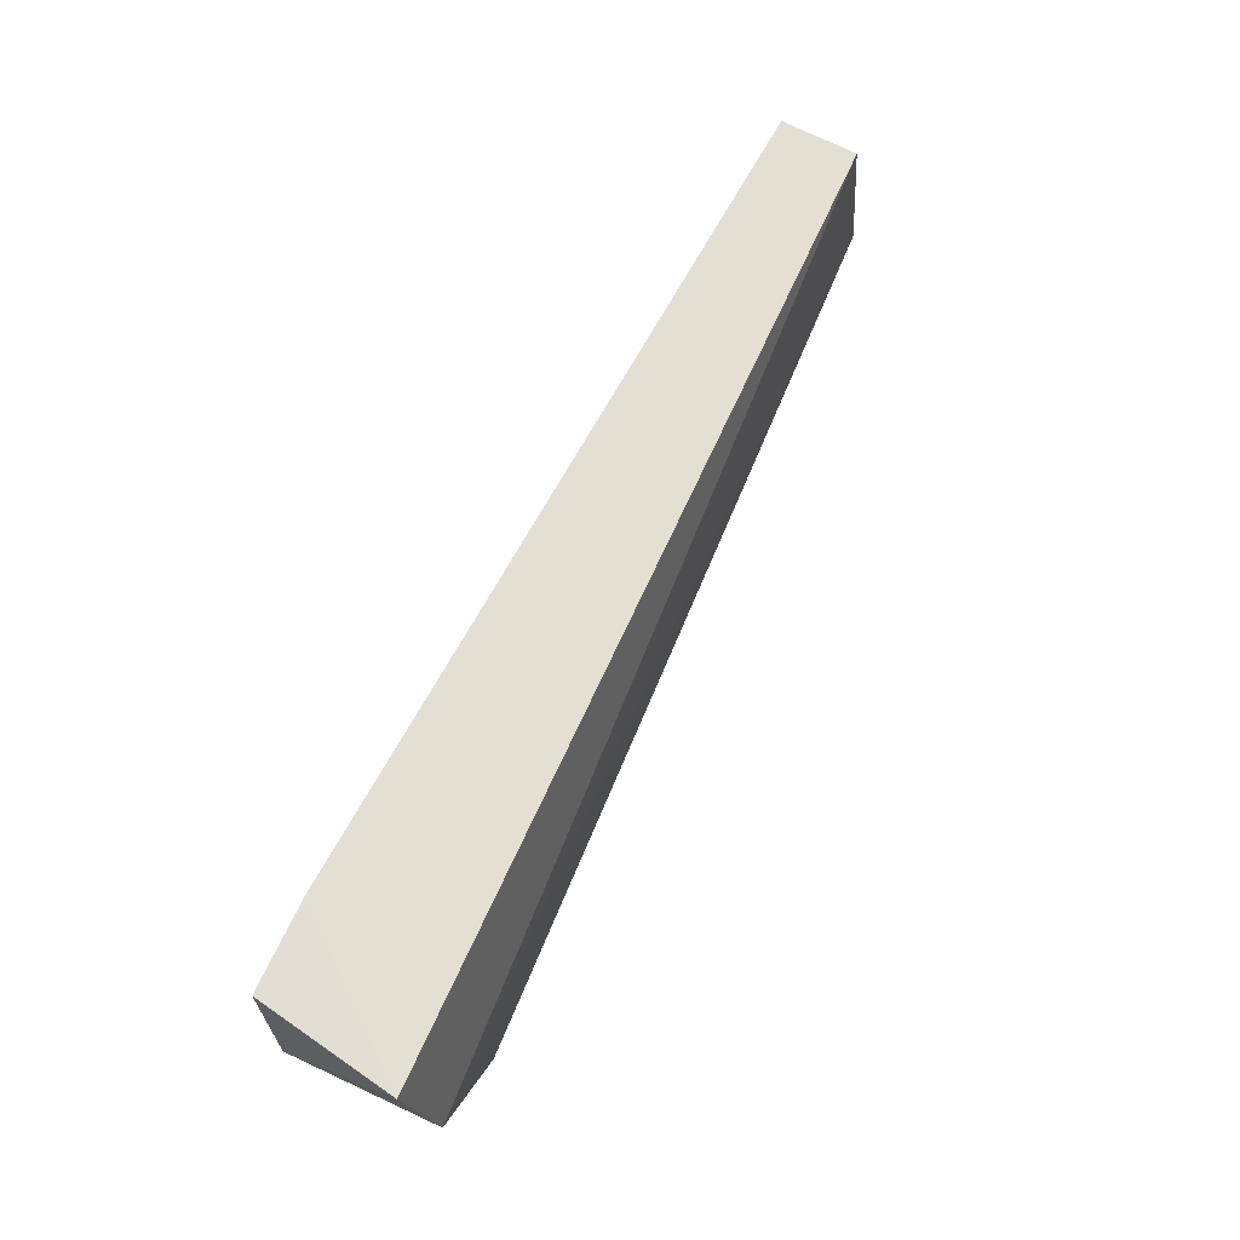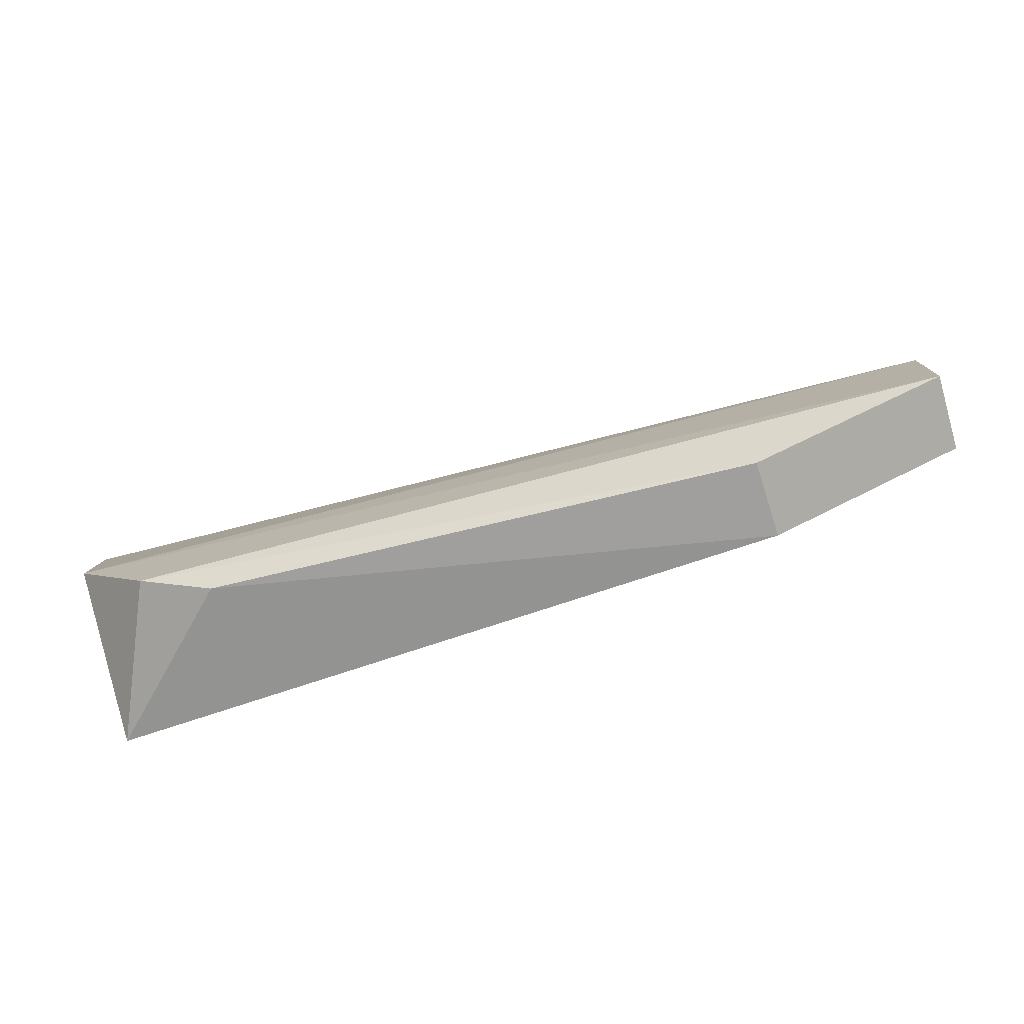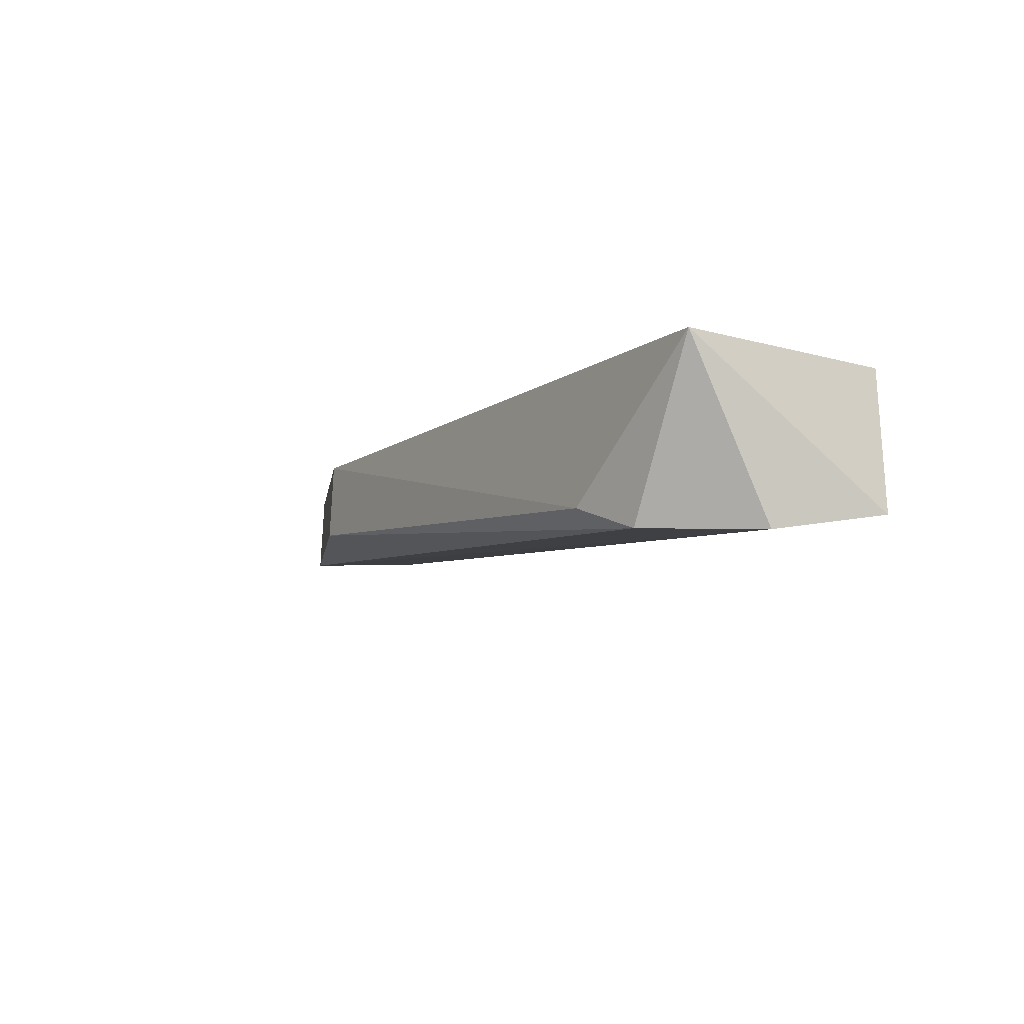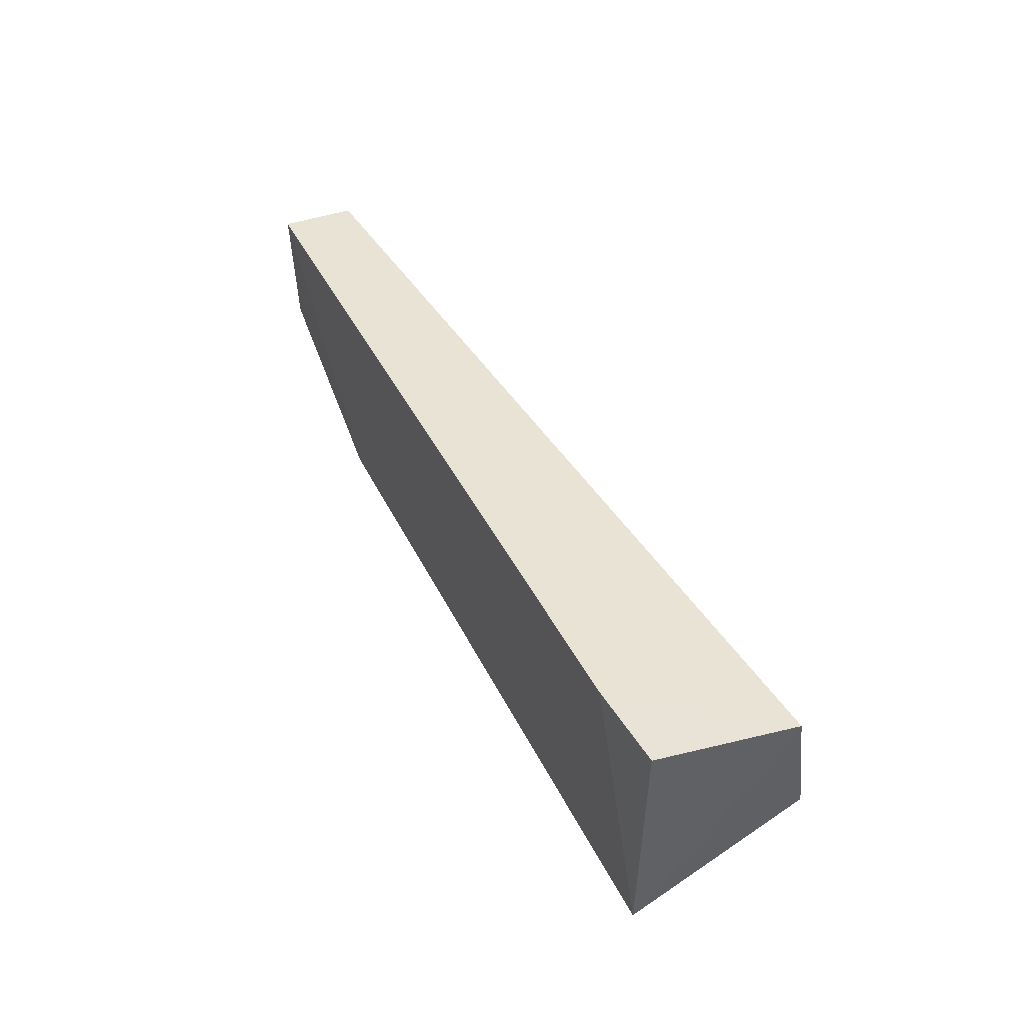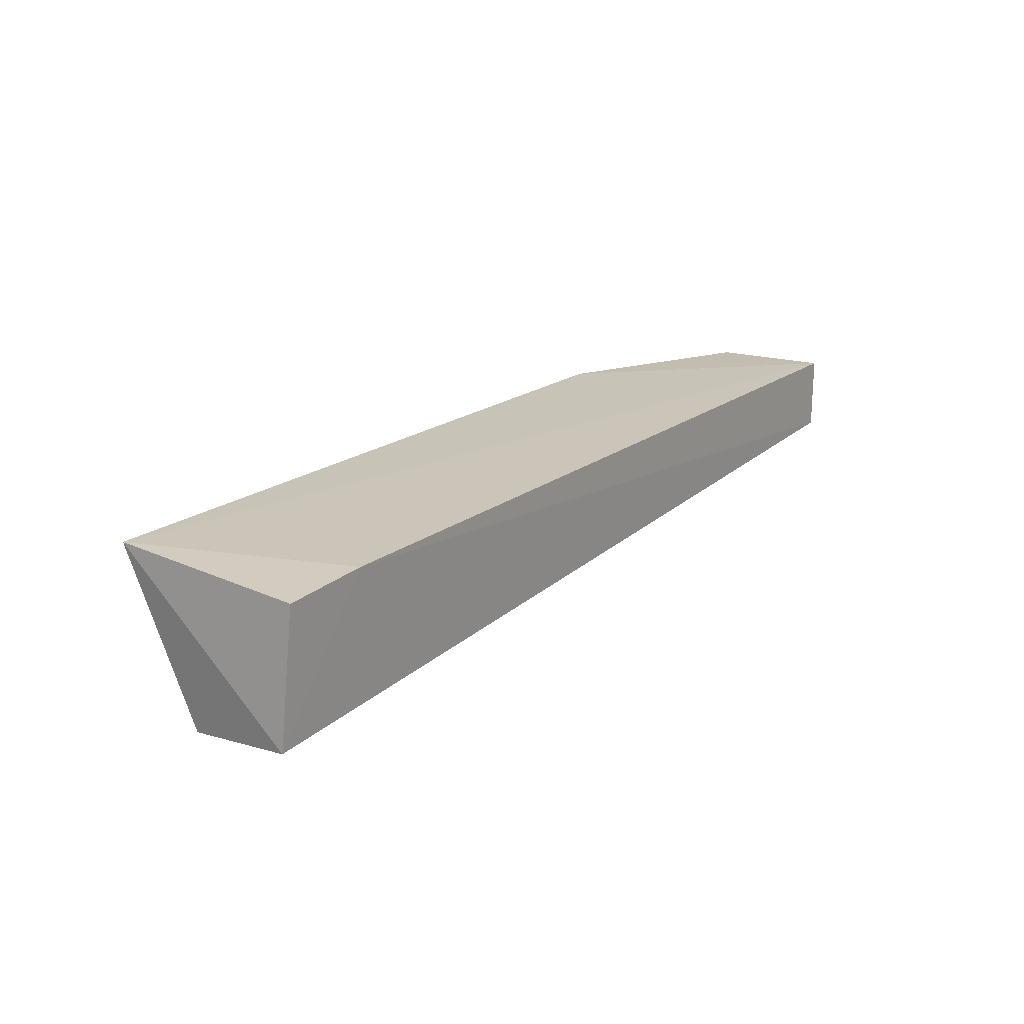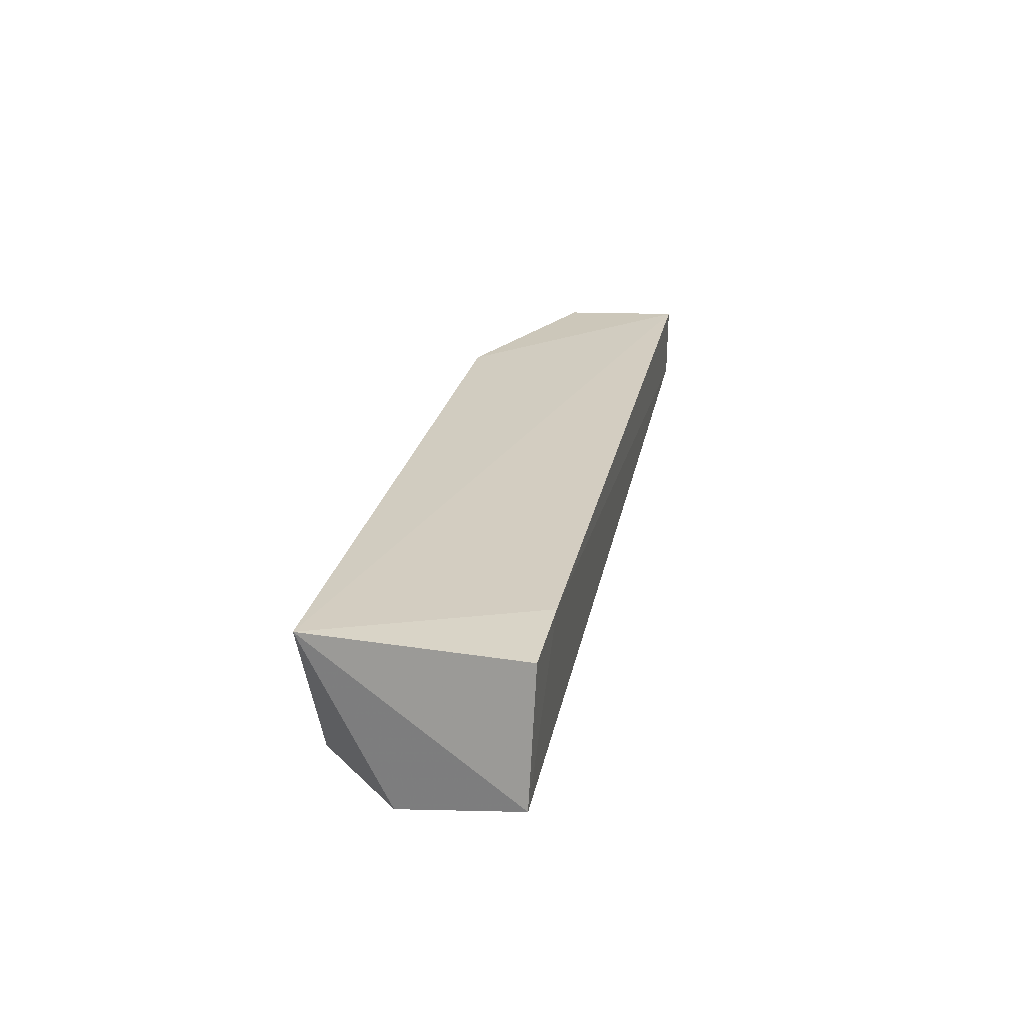
<metadata>
{"format":"obj","ext":"obj","renderer":"f3d","projection":"perspective","resolution":1024,"background":"white","views":[{"elev":66.3,"azim":118.7,"up":"+Y"},{"elev":-73.2,"azim":-161.2,"up":"+Y"},{"elev":-10.2,"azim":59.2,"up":"+Z"},{"elev":41.2,"azim":66.2,"up":"+Y"},{"elev":19.8,"azim":127.4,"up":"+Z"},{"elev":24.1,"azim":101.4,"up":"+Z"}]}
</metadata>
<code>
v 0.03703 -0.01311 0.01031
v 0.03706 -0.02503 0.01073
v 0.03707 -0.02028 0.001279
v -0.01536 -0.01313 0.006746
v -0.01529 -0.01308 0.0111
v -0.003447 -0.02507 0.006324
v 0.03781 -0.01336 0.00251
v 0.0321 -0.01304 0.01067
v 0.03244 -0.02516 0.001577
v -0.01537 -0.02028 0.006172
v -0.003386 -0.02486 0.01095
v 0.02848 -0.02598 0.003118
v -0.01522 -0.02011 0.0108
f 7 3 4
f 7 1 2
f 7 2 3
f 8 5 2
f 8 2 1
f 8 4 5
f 8 7 4
f 8 1 7
f 9 3 2
f 10 5 4
f 10 9 6
f 10 4 3
f 10 3 9
f 11 2 5
f 11 10 6
f 12 9 2
f 12 6 9
f 12 11 6
f 12 2 11
f 13 11 5
f 13 5 10
f 13 10 11

</code>
